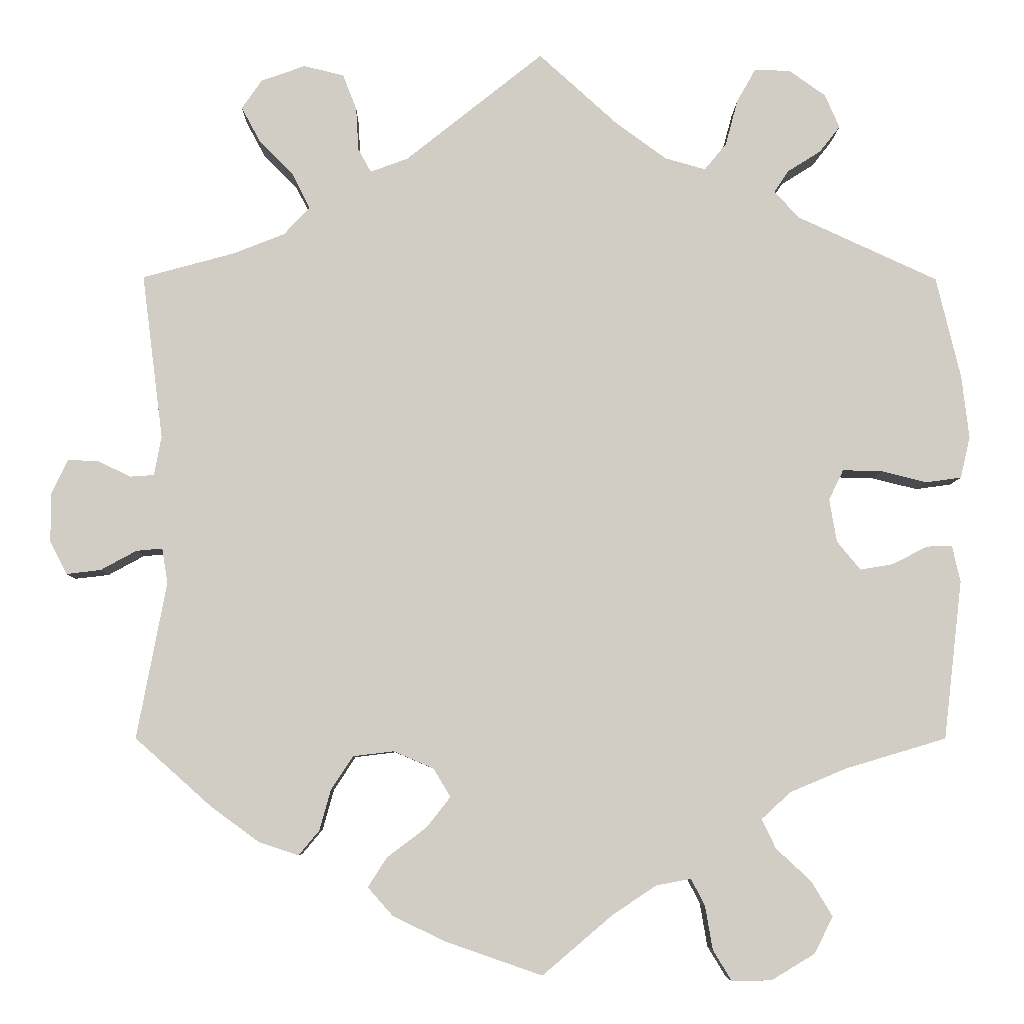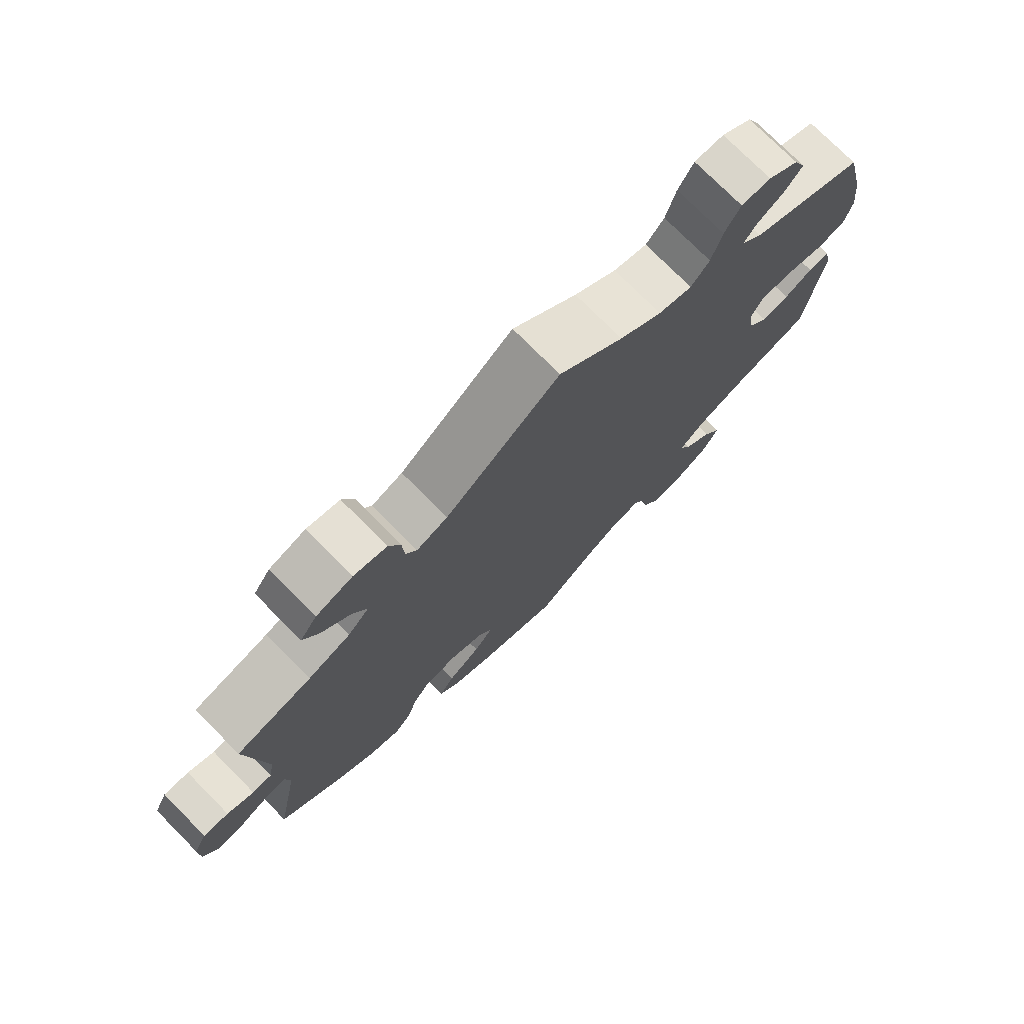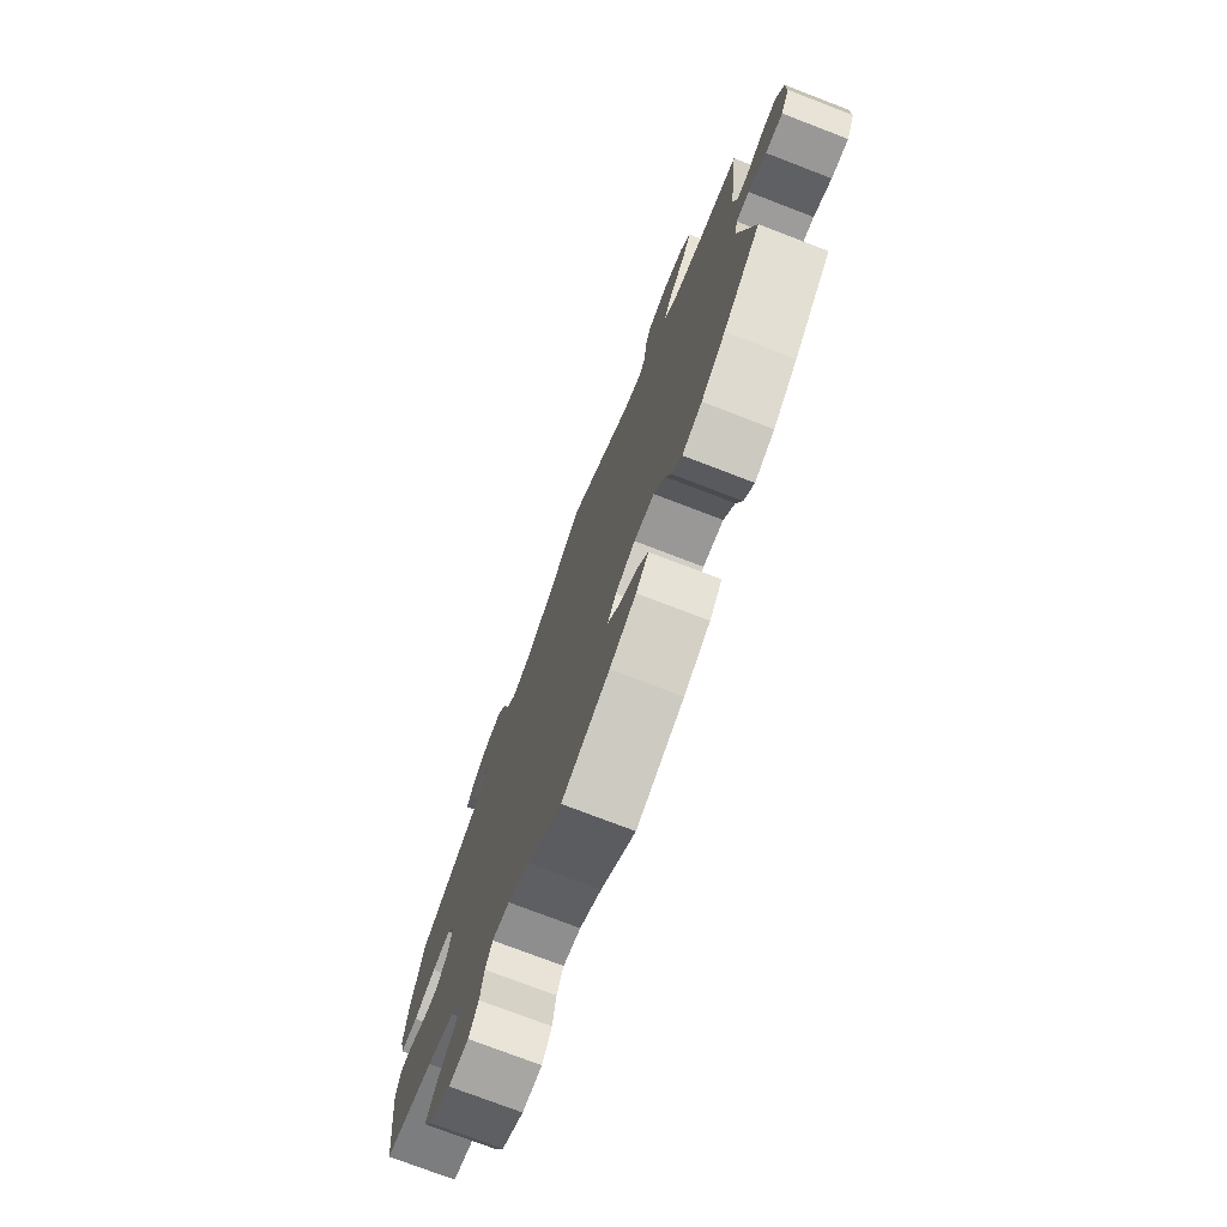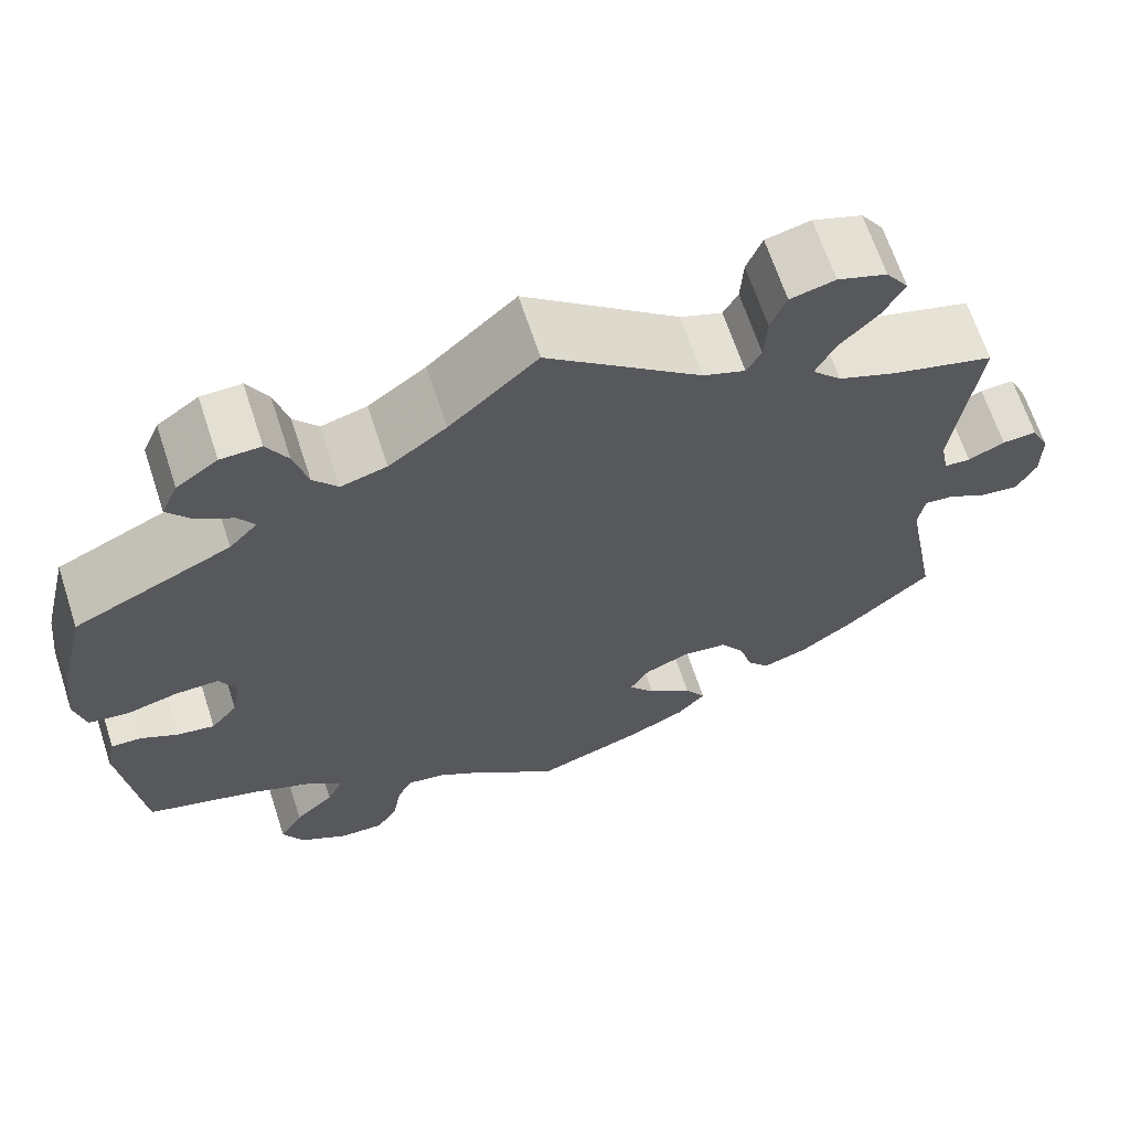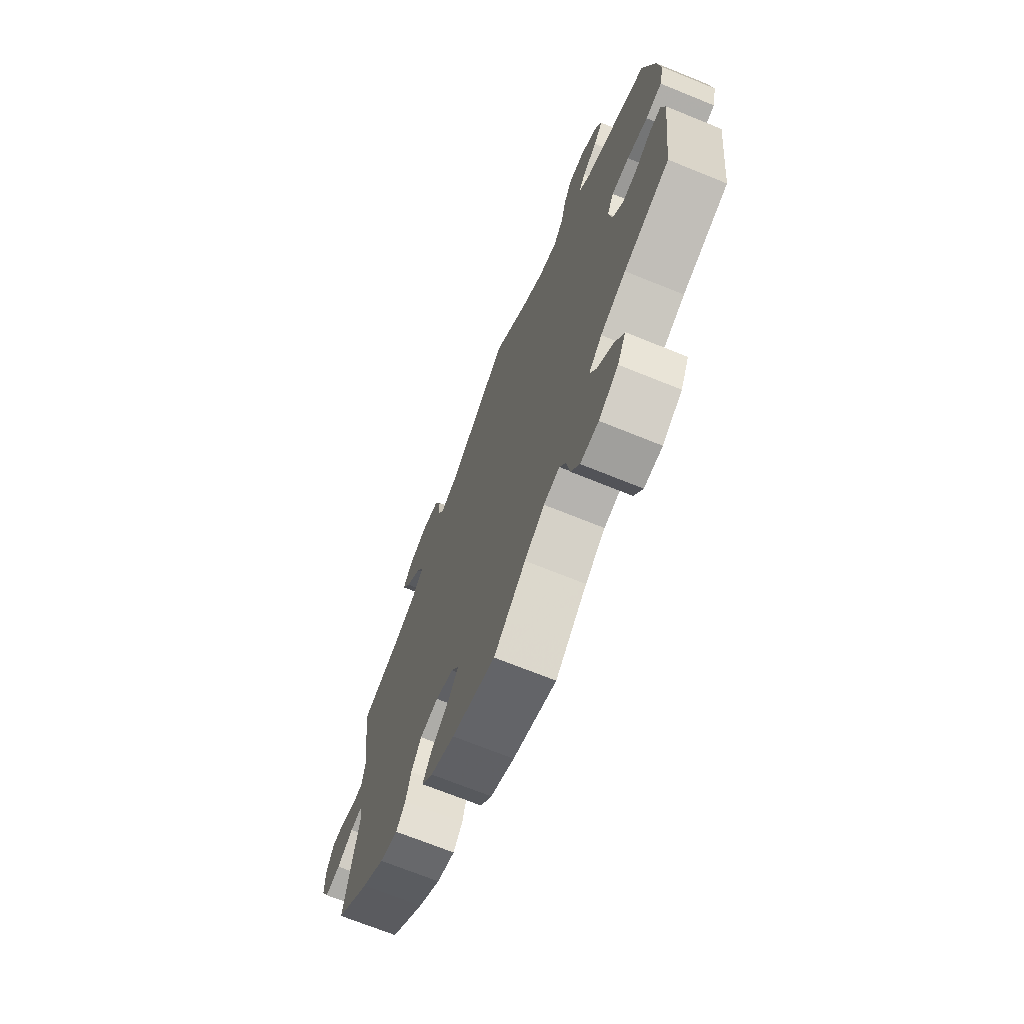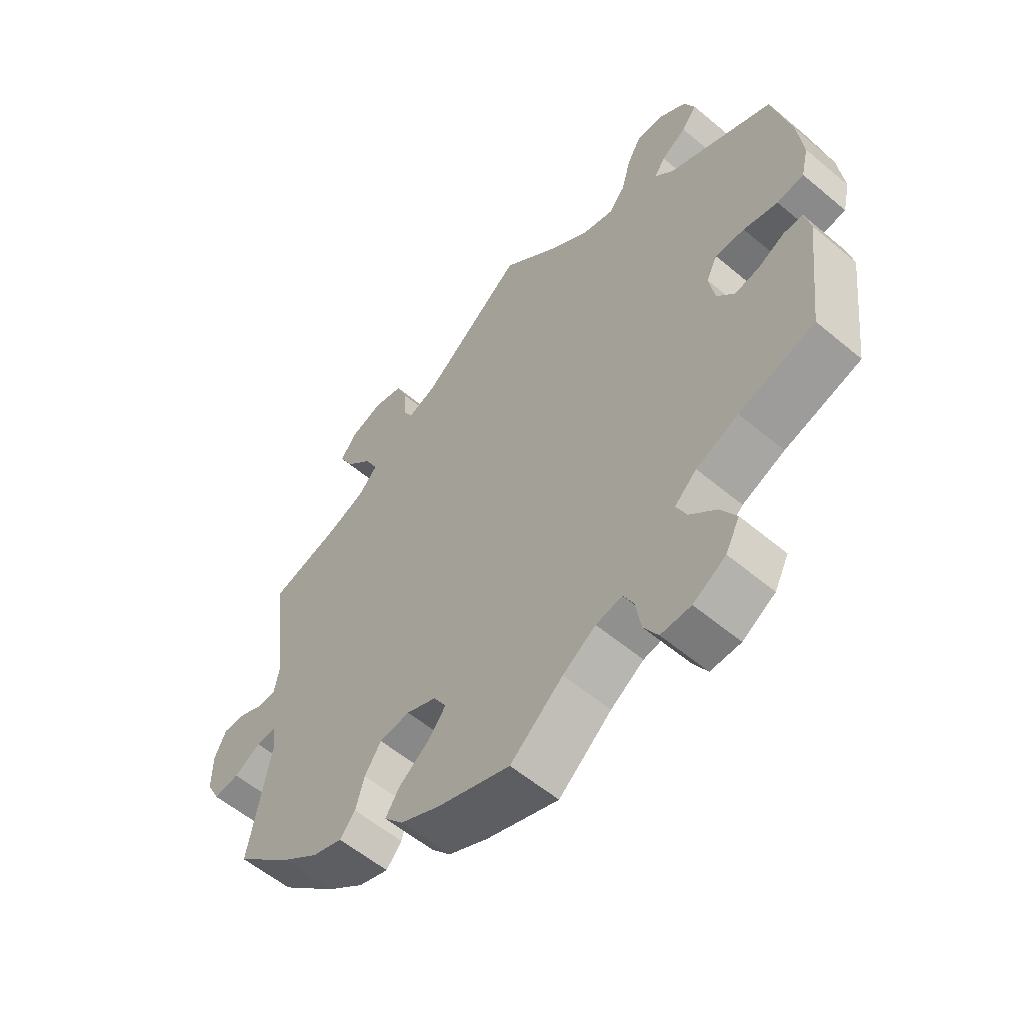
<metadata>
{"format":"obj","ext":"obj","renderer":"f3d","projection":"perspective","resolution":1024,"background":"white","views":[{"elev":-6.5,"azim":-1.0,"up":"+Z"},{"elev":75.8,"azim":-44.8,"up":"+Z"},{"elev":-75.4,"azim":-111.0,"up":"+Z"},{"elev":66.0,"azim":161.9,"up":"+Z"},{"elev":-70.1,"azim":67.9,"up":"+Z"},{"elev":-57.2,"azim":48.9,"up":"+Z"}]}
</metadata>
<code>
v -0.387 0.07 0.32
v -0.324 0.07 0.345
v -0.292 0.07 0.379
v -0.313 0.07 0.421
v -0.356 0.07 0.465
v -0.379 0.07 0.508
v -0.354 0.07 0.544
v -0.3 0.07 0.563
v -0.251 0.07 0.551
v -0.234 0.07 0.508
v -0.231 0.07 0.455
v -0.215 0.07 0.426
v -0.169 0.07 0.443
v 0 0.07 0.578
v 0.096 0.07 0.491
v 0.159 0.07 0.445
v 0.209 0.07 0.431
v 0.236 0.07 0.464
v 0.251 0.07 0.52
v 0.274 0.07 0.561
v 0.318 0.07 0.56
v 0.363 0.07 0.528
v 0.381 0.07 0.487
v 0.356 0.07 0.455
v 0.315 0.07 0.429
v 0.297 0.07 0.402
v 0.328 0.07 0.369
v 0.5 0.07 0.29
v 0.53 0.07 0.165
v 0.539 0.07 0.088
v 0.527 0.07 0.037
v 0.483 0.07 0.031
v 0.427 0.07 0.045
v 0.379 0.07 0.046
v 0.361 0.07 0.009
v 0.37 0.07 -0.044
v 0.399 0.07 -0.079
v 0.44 0.07 -0.072
v 0.482 0.07 -0.05
v 0.514 0.07 -0.049
v 0.524 0.07 -0.094
v 0.501 0.07 -0.289
v 0.377 0.07 -0.326
v 0.308 0.07 -0.355
v 0.272 0.07 -0.388
v 0.289 0.07 -0.424
v 0.332 0.07 -0.464
v 0.358 0.07 -0.507
v 0.335 0.07 -0.552
v 0.282 0.07 -0.584
v 0.233 0.07 -0.585
v 0.21 0.07 -0.547
v 0.201 0.07 -0.494
v 0.184 0.07 -0.461
v 0.141 0.07 -0.469
v 0.087 0.07 -0.505
v 0.001 0.07 -0.578
v -0.117 0.07 -0.537
v -0.182 0.07 -0.506
v -0.213 0.07 -0.471
v -0.19 0.07 -0.435
v -0.141 0.07 -0.398
v -0.112 0.07 -0.361
v -0.133 0.07 -0.326
v -0.182 0.07 -0.305
v -0.232 0.07 -0.311
v -0.259 0.07 -0.352
v -0.273 0.07 -0.402
v -0.298 0.07 -0.432
v -0.347 0.07 -0.416
v -0.407 0.07 -0.372
v -0.5 0.07 -0.289
v -0.464 0.07 -0.097
v -0.471 0.07 -0.054
v -0.503 0.07 -0.057
v -0.547 0.07 -0.081
v -0.589 0.07 -0.086
v -0.61 0.07 -0.045
v -0.61 0.07 0.015
v -0.59 0.07 0.057
v -0.552 0.07 0.055
v -0.512 0.07 0.036
v -0.483 0.07 0.038
v -0.474 0.07 0.086
v -0.5 0.07 0.289
v -0.387 0 0.32
v -0.324 0 0.345
v -0.292 0 0.379
v -0.313 0 0.421
v -0.356 0 0.465
v -0.379 0 0.508
v -0.354 0 0.544
v -0.3 0 0.563
v -0.251 0 0.551
v -0.234 0 0.508
v -0.231 0 0.455
v -0.215 0 0.426
v -0.169 0 0.443
v 0 0 0.578
v 0.096 0 0.491
v 0.159 0 0.445
v 0.209 0 0.431
v 0.236 0 0.464
v 0.251 0 0.52
v 0.274 0 0.561
v 0.318 0 0.56
v 0.363 0 0.528
v 0.381 0 0.487
v 0.356 0 0.455
v 0.315 0 0.429
v 0.297 0 0.402
v 0.328 0 0.369
v 0.5 0 0.29
v 0.53 0 0.165
v 0.539 0 0.088
v 0.527 0 0.037
v 0.483 0 0.031
v 0.427 0 0.045
v 0.379 0 0.046
v 0.361 0 0.009
v 0.37 0 -0.044
v 0.399 0 -0.079
v 0.44 0 -0.072
v 0.482 0 -0.05
v 0.514 0 -0.049
v 0.524 0 -0.094
v 0.501 0 -0.289
v 0.377 0 -0.326
v 0.308 0 -0.355
v 0.272 0 -0.388
v 0.289 0 -0.424
v 0.332 0 -0.464
v 0.358 0 -0.507
v 0.335 0 -0.552
v 0.282 0 -0.584
v 0.233 0 -0.585
v 0.21 0 -0.547
v 0.201 0 -0.494
v 0.184 0 -0.461
v 0.141 0 -0.469
v 0.087 0 -0.505
v 0.001 0 -0.578
v -0.117 0 -0.537
v -0.182 0 -0.506
v -0.213 0 -0.471
v -0.19 0 -0.435
v -0.141 0 -0.398
v -0.112 0 -0.361
v -0.133 0 -0.326
v -0.182 0 -0.305
v -0.232 0 -0.311
v -0.259 0 -0.352
v -0.273 0 -0.402
v -0.298 0 -0.432
v -0.347 0 -0.416
v -0.407 0 -0.372
v -0.5 0 -0.289
v -0.464 0 -0.097
v -0.471 0 -0.054
v -0.503 0 -0.057
v -0.547 0 -0.081
v -0.589 0 -0.086
v -0.61 0 -0.045
v -0.61 0 0.015
v -0.59 0 0.057
v -0.552 0 0.055
v -0.512 0 0.036
v -0.483 0 0.038
v -0.474 0 0.086
v -0.5 0 0.289
f 84 85 1
f 83 84 1 2
f 79 80 81 82
f 79 82 83
f 78 79 83
f 75 76 77 78
f 74 75 78 83
f 73 74 83 2
f 67 68 69 70
f 66 67 70 71
f 59 60 61 62
f 59 62 63
f 56 57 58 59
f 55 56 59 63
f 54 55 63 64
f 50 51 52 53
f 50 53 54
f 49 50 54
f 46 47 48 49
f 45 46 49 54
f 44 45 54 64
f 40 41 42 43
f 38 39 40 43
f 37 38 43 44
f 36 37 44 64
f 30 31 32 33
f 30 33 34
f 27 28 29 30
f 26 27 30 34
f 22 23 24 25
f 22 25 26
f 21 22 26
f 18 19 20 21
f 17 18 21 26
f 16 17 26 34
f 13 14 15
f 12 13 15 16
f 8 9 10 11
f 8 11 12
f 7 8 12
f 4 5 6 7
f 3 4 7 12
f 66 71 72 73
f 65 66 73 2
f 35 36 64 65
f 16 34 35 65
f 12 16 65
f 2 3 12 65
f 86 170 169
f 87 86 169 168
f 167 166 165 164
f 168 167 164
f 168 164 163
f 163 162 161 160
f 168 163 160 159
f 87 168 159 158
f 155 154 153 152
f 156 155 152 151
f 147 146 145 144
f 148 147 144
f 144 143 142 141
f 148 144 141 140
f 149 148 140 139
f 138 137 136 135
f 139 138 135
f 139 135 134
f 134 133 132 131
f 139 134 131 130
f 149 139 130 129
f 128 127 126 125
f 128 125 124 123
f 129 128 123 122
f 149 129 122 121
f 118 117 116 115
f 119 118 115
f 115 114 113 112
f 119 115 112 111
f 110 109 108 107
f 111 110 107
f 111 107 106
f 106 105 104 103
f 111 106 103 102
f 119 111 102 101
f 100 99 98
f 101 100 98 97
f 96 95 94 93
f 97 96 93
f 97 93 92
f 92 91 90 89
f 97 92 89 88
f 158 157 156 151
f 87 158 151 150
f 150 149 121 120
f 150 120 119 101
f 150 101 97
f 150 97 88 87
f 1 86 87 2
f 2 87 88 3
f 3 88 89 4
f 4 89 90 5
f 5 90 91 6
f 6 91 92 7
f 7 92 93 8
f 8 93 94 9
f 9 94 95 10
f 10 95 96 11
f 11 96 97 12
f 12 97 98 13
f 13 98 99 14
f 14 99 100 15
f 15 100 101 16
f 16 101 102 17
f 17 102 103 18
f 18 103 104 19
f 19 104 105 20
f 20 105 106 21
f 21 106 107 22
f 22 107 108 23
f 23 108 109 24
f 24 109 110 25
f 25 110 111 26
f 26 111 112 27
f 27 112 113 28
f 28 113 114 29
f 29 114 115 30
f 30 115 116 31
f 31 116 117 32
f 32 117 118 33
f 33 118 119 34
f 34 119 120 35
f 35 120 121 36
f 36 121 122 37
f 37 122 123 38
f 38 123 124 39
f 39 124 125 40
f 40 125 126 41
f 41 126 127 42
f 42 127 128 43
f 43 128 129 44
f 44 129 130 45
f 45 130 131 46
f 46 131 132 47
f 47 132 133 48
f 48 133 134 49
f 49 134 135 50
f 50 135 136 51
f 51 136 137 52
f 52 137 138 53
f 53 138 139 54
f 54 139 140 55
f 55 140 141 56
f 56 141 142 57
f 57 142 143 58
f 58 143 144 59
f 59 144 145 60
f 60 145 146 61
f 61 146 147 62
f 62 147 148 63
f 63 148 149 64
f 64 149 150 65
f 65 150 151 66
f 66 151 152 67
f 67 152 153 68
f 68 153 154 69
f 69 154 155 70
f 70 155 156 71
f 71 156 157 72
f 72 157 158 73
f 73 158 159 74
f 74 159 160 75
f 75 160 161 76
f 76 161 162 77
f 77 162 163 78
f 78 163 164 79
f 79 164 165 80
f 80 165 166 81
f 81 166 167 82
f 82 167 168 83
f 83 168 169 84
f 84 169 170 85
f 85 170 86 1

</code>
